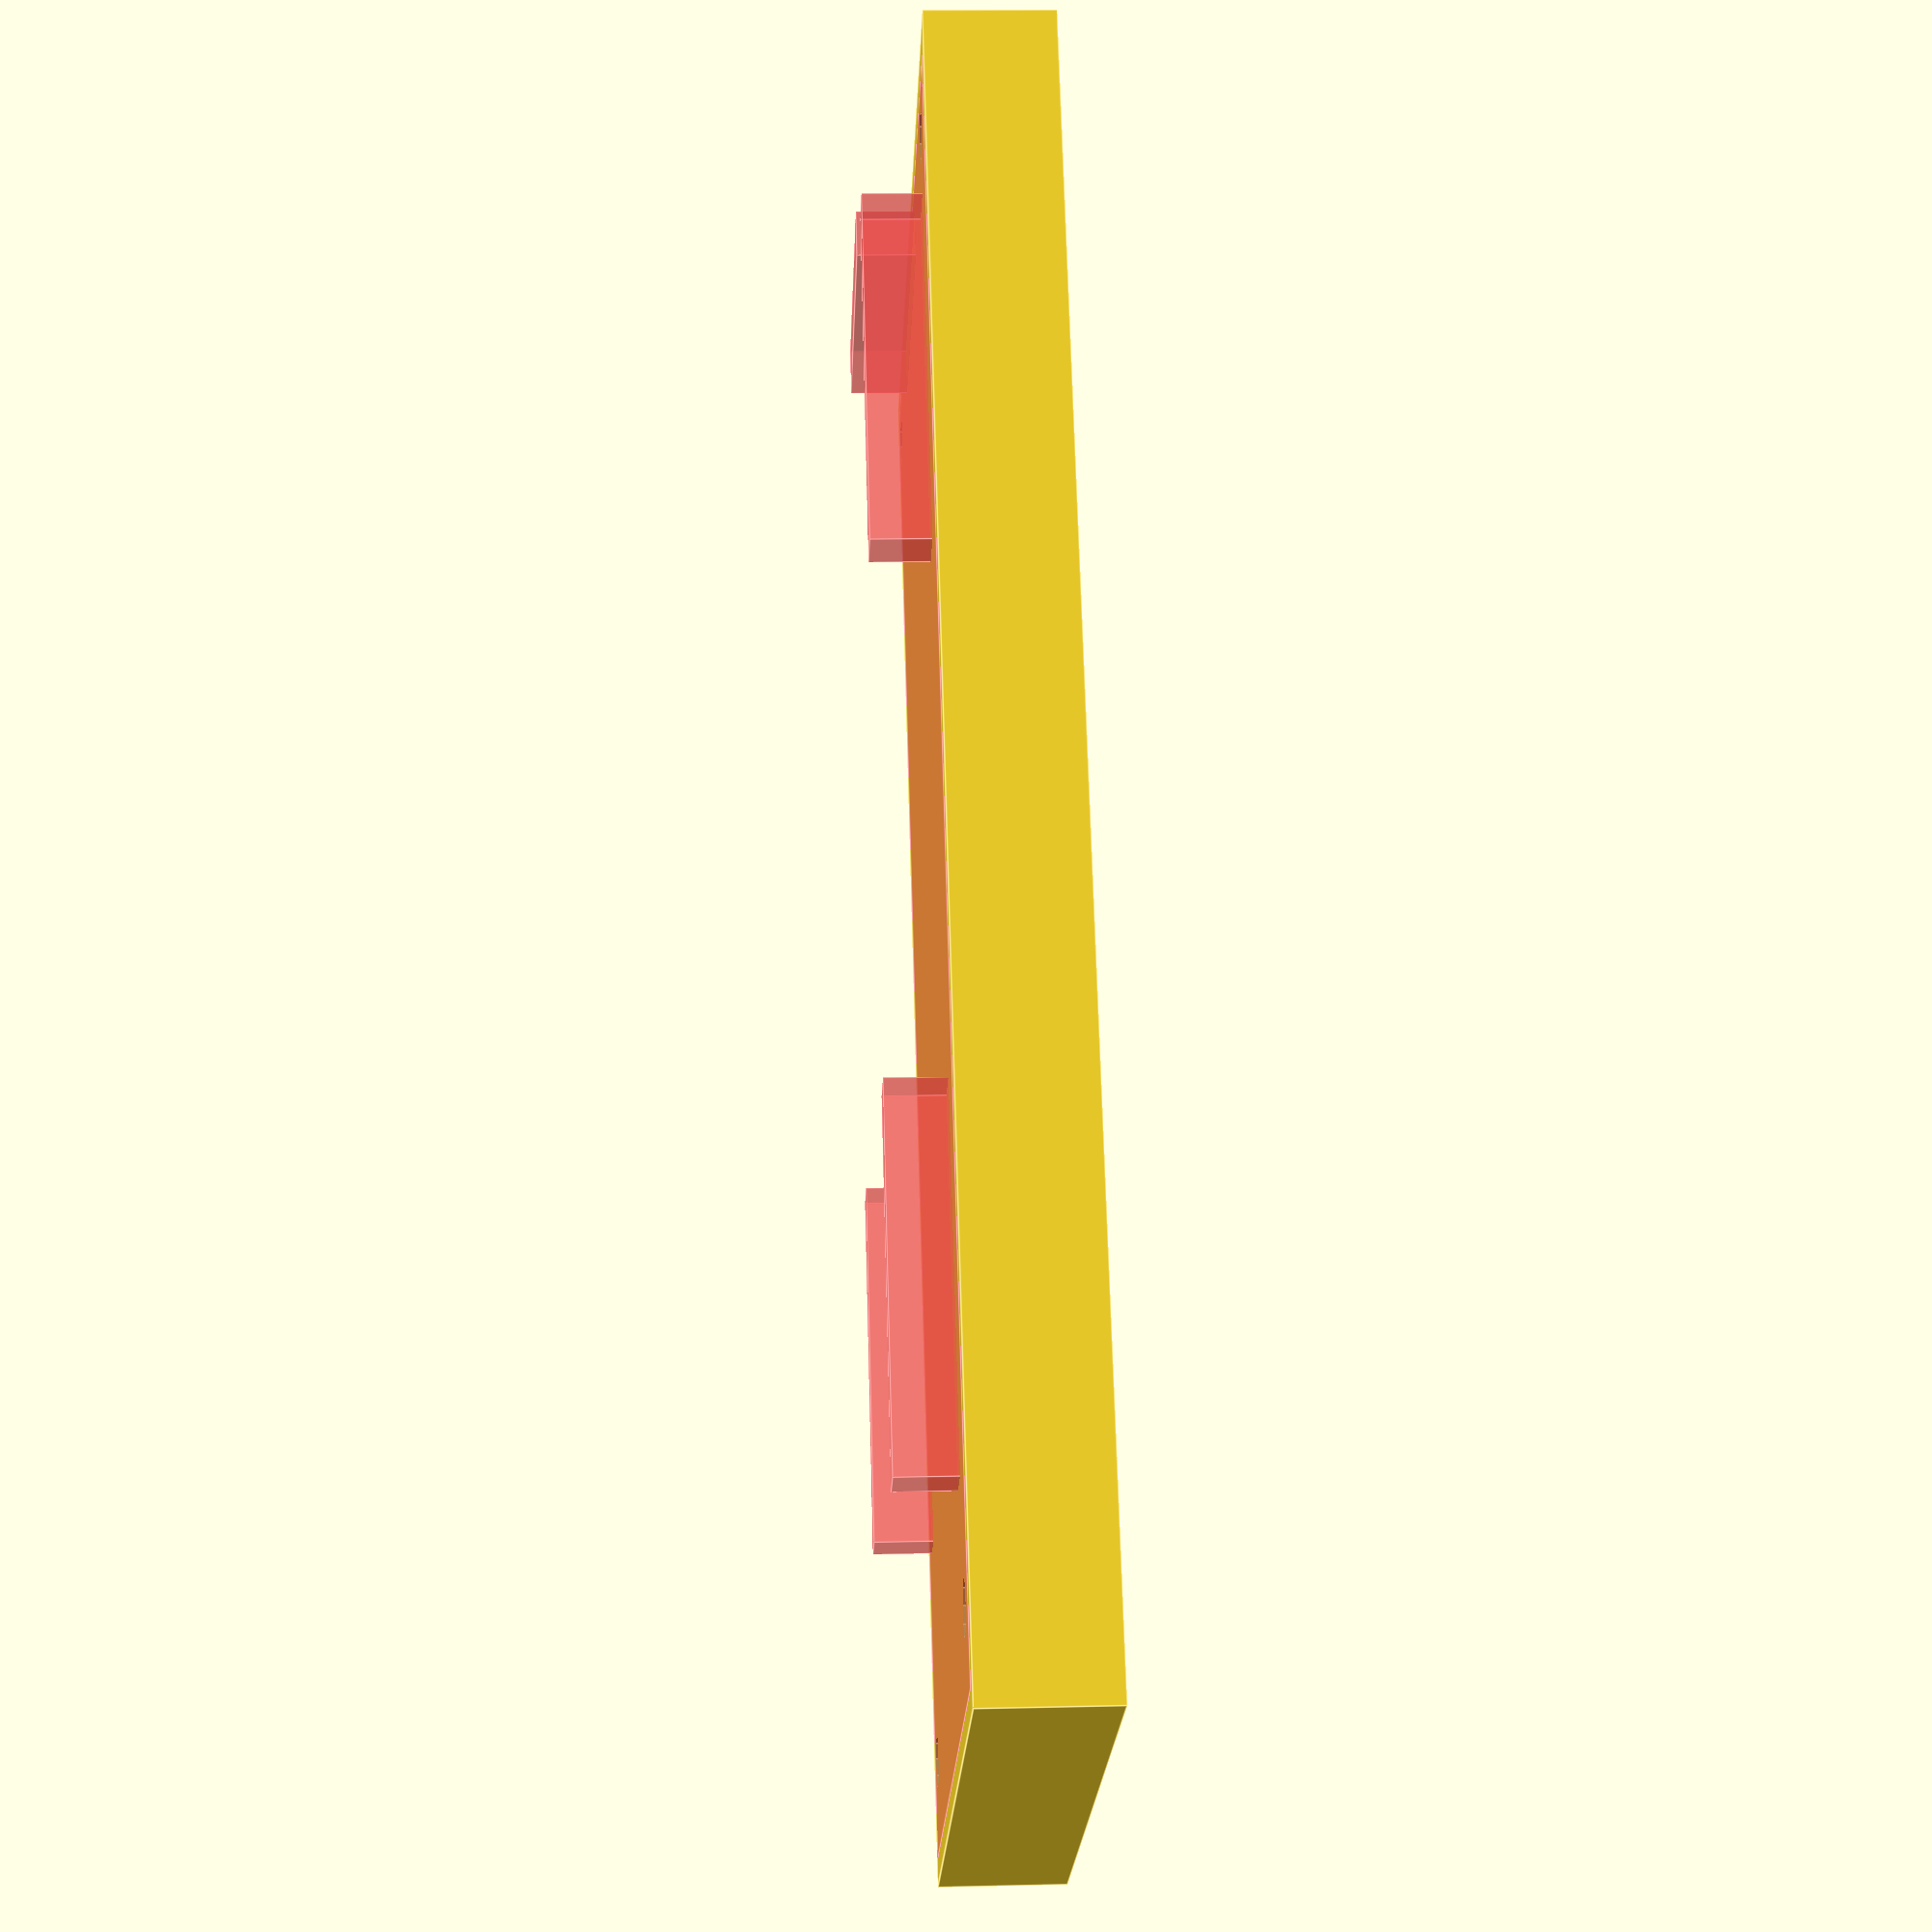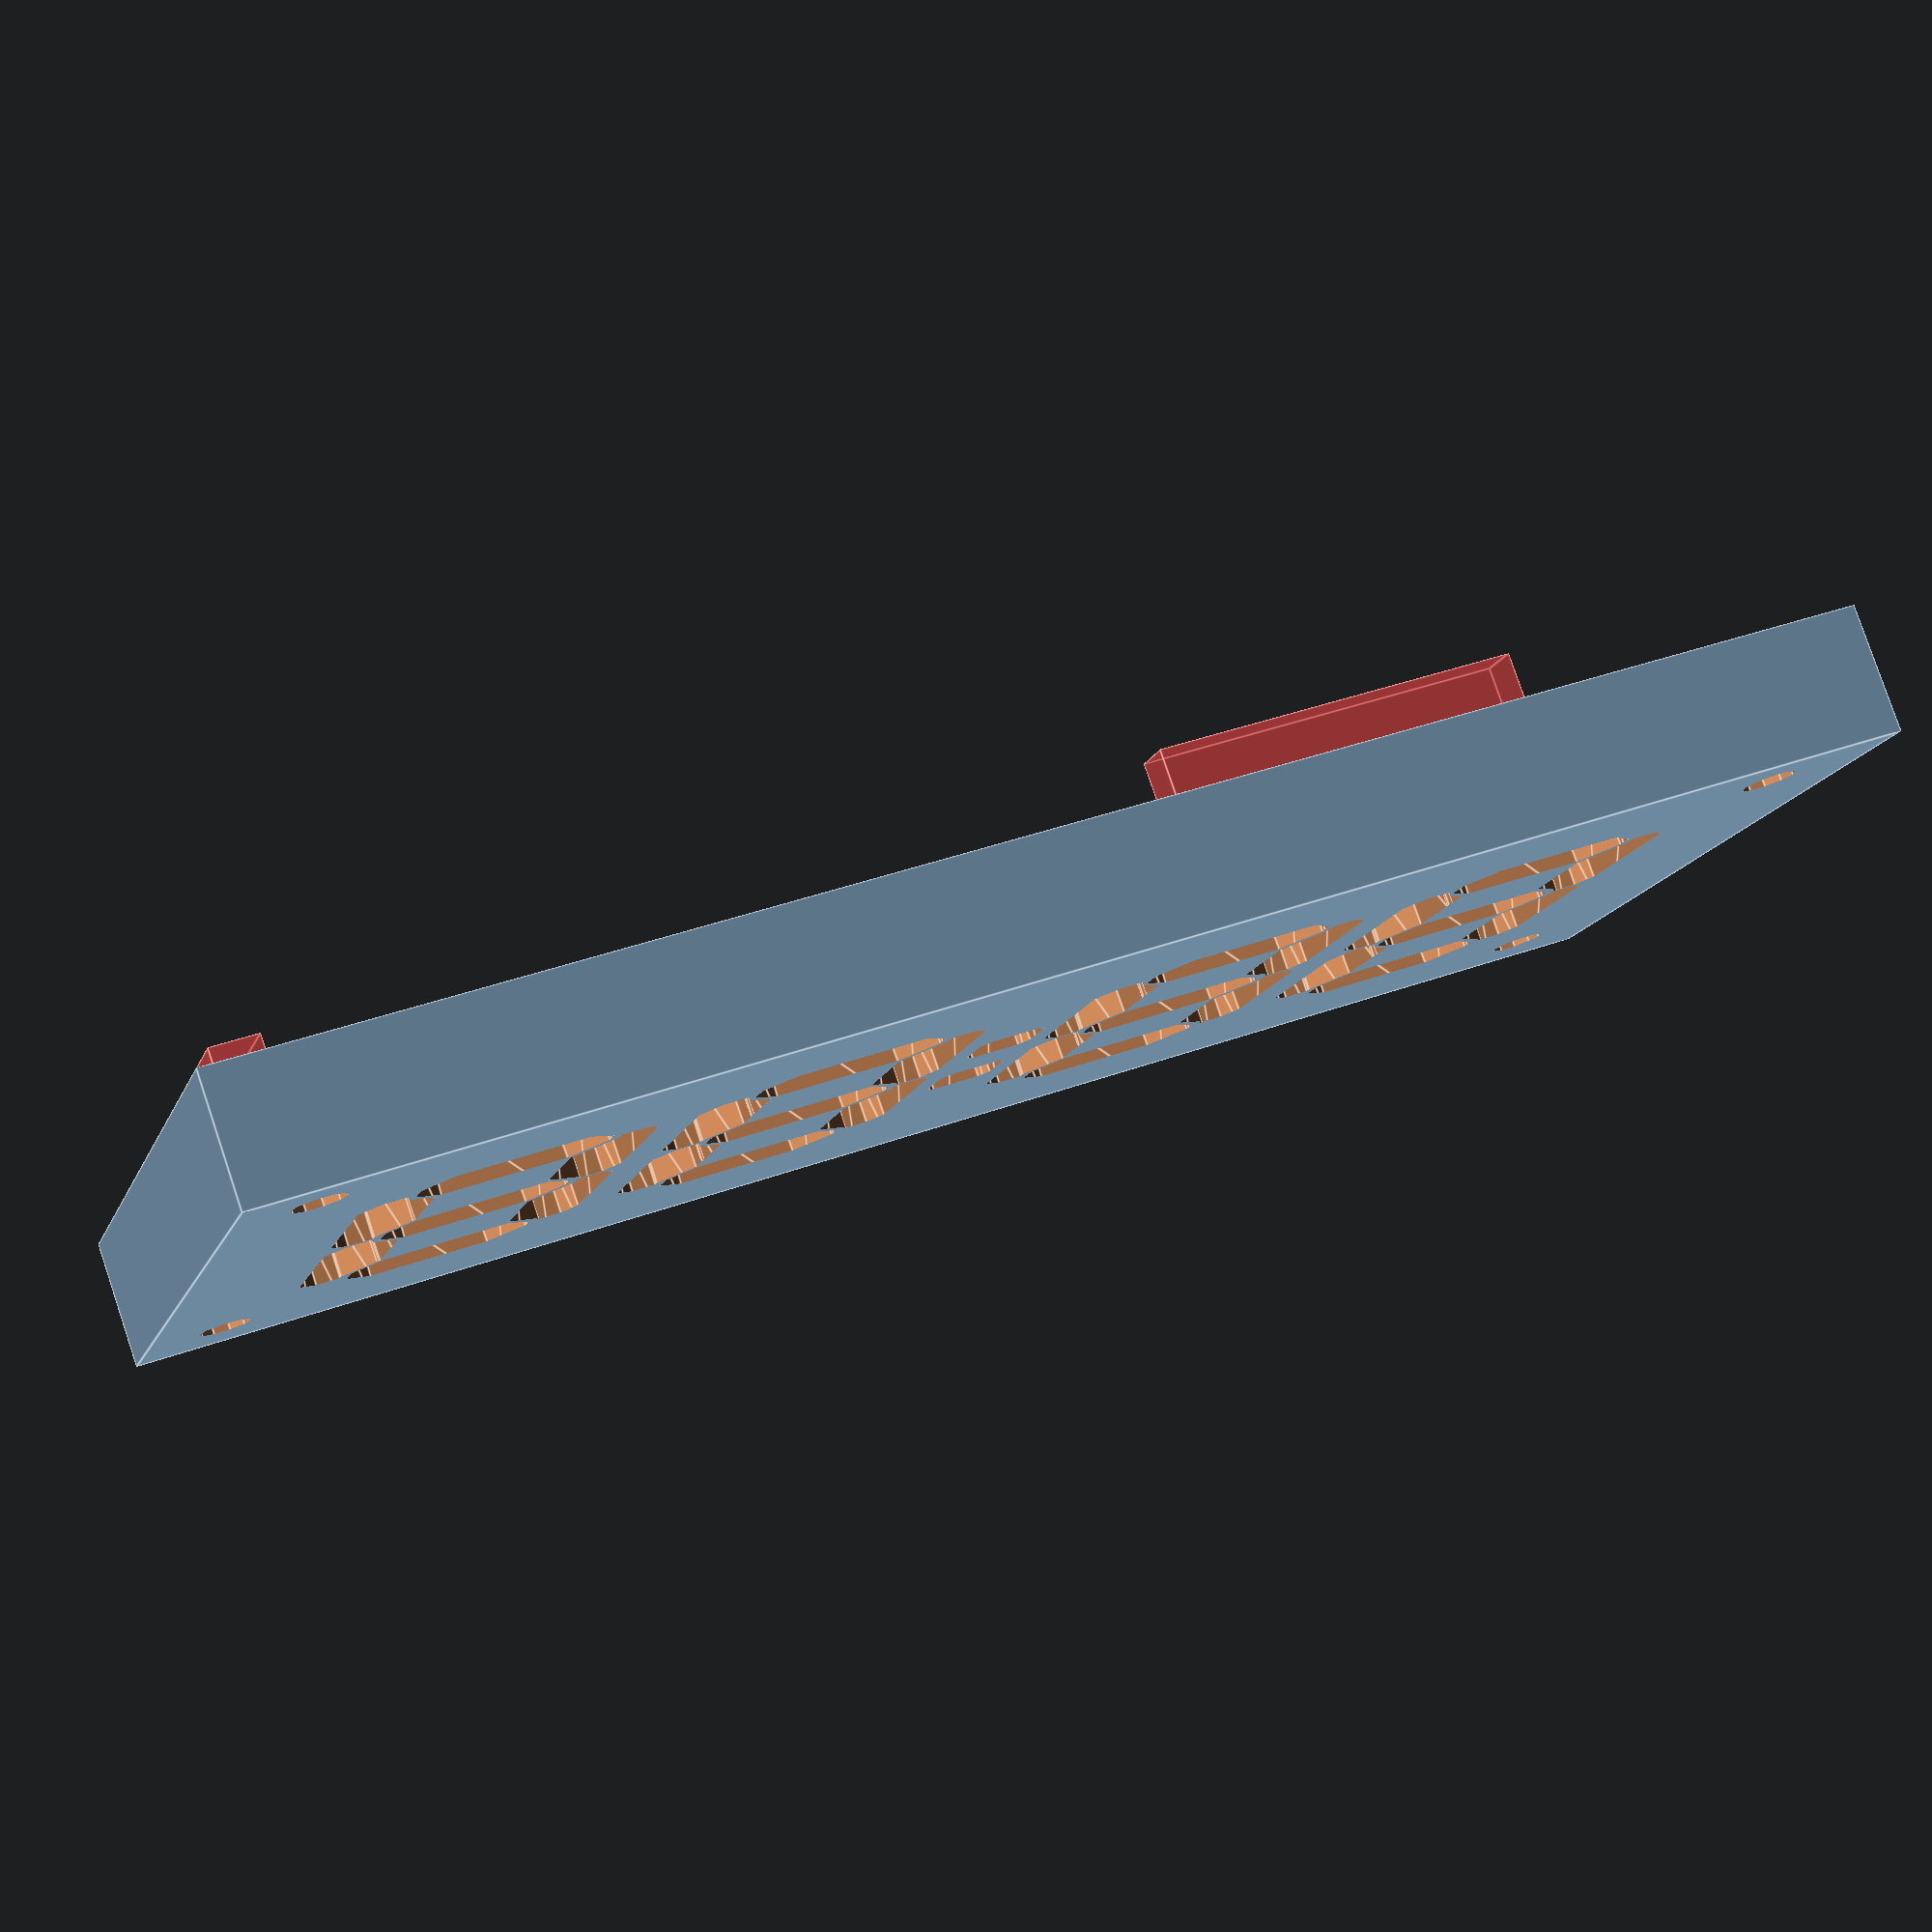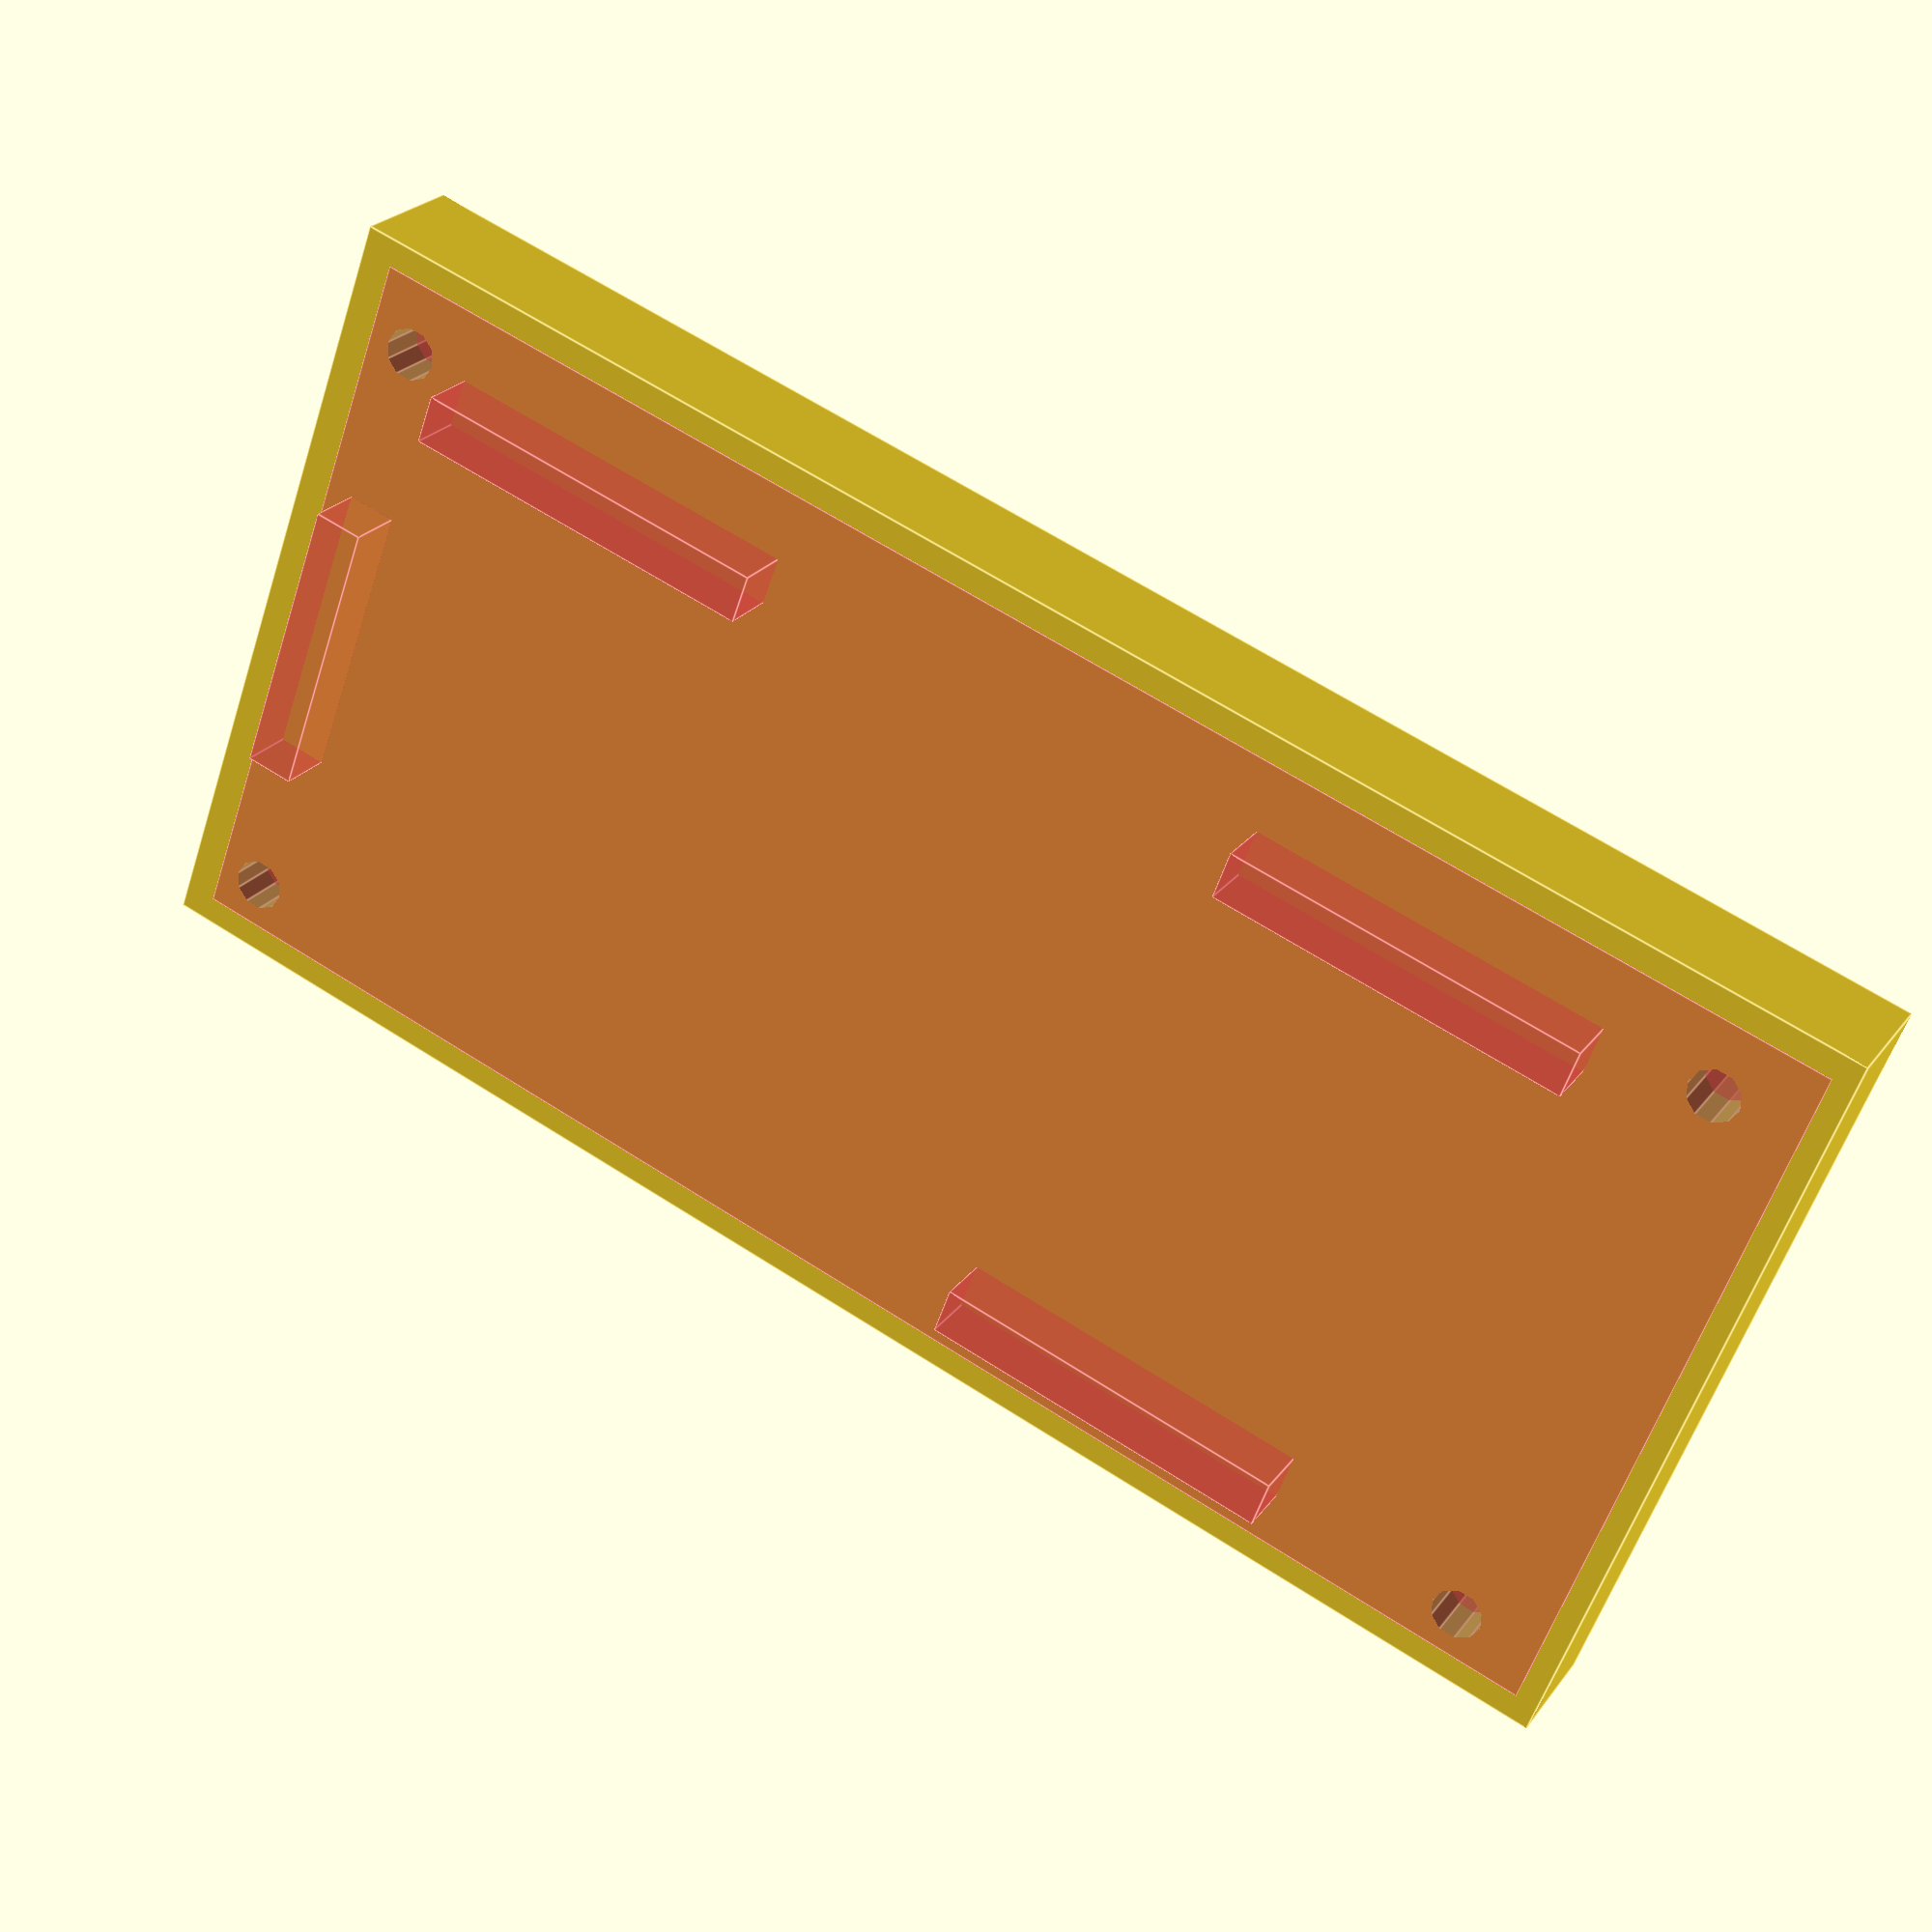
<openscad>
$fn = 10;

skinBreak = 0.01;       // extra depth to poke a hole through a surface

//boardW = 146;
//boardH = 63.7;     // was 63.45 - tight

// Eagle dimensions of v.2 board
//  + slop to fit
eagleBoardW = 84; // (33 * 2.54);      // 83.82;
eagleBoardH = 40;   // (15.55 * 2.54); // 39.37;
eagleBoardD = 2.8; // 1.8;
eagleBoardX = 1;       // offset into board hole (1/2 of fudge value)
eagleBoardY = .75;
eagleBoardZ = 0;
boardW = eagleBoardW + (eagleBoardX*2);
boardH = eagleBoardH + (eagleBoardY*2);
boardD = eagleBoardD + skinBreak;

boardFrameW = 3;
boardFrameX = 0;
boardFrameY = 0;

reflectorWidth = boardW;
reflectorHeight = boardH + boardFrameW;
reflectorDepth = 7;
refOffZ = reflectorDepth / 2;

strokeWidth = 0.3;



segMul = 1.27;


headerHeight = 2.7;
headerYOffset = 35;
headerAOffset = 6;
headerAWidth = 20;
headerBOffset = 55;
headerBWidth = 20;
headerY2Offset =  3;
headerCOffset = 50;
headerCWidth = 20;
headerY3Offset = 12;
headerDOffset = 1.5;
headerDHeight = 16;
headerDepth = 10;
headerBackDepth = 4;

module pinClearance() {
    // pixel I/O header
        translate([headerAOffset, headerYOffset, -headerBackDepth])
            cube([headerAWidth, headerHeight, headerDepth]);
    // I2C header
        translate([headerBOffset, headerYOffset, -headerBackDepth])
            cube([headerBWidth, headerHeight, headerDepth]);
    // prog header
        translate([headerCOffset, headerY2Offset, -headerBackDepth])
            cube([headerCWidth, headerHeight, headerDepth]);
    // pwr/spk header
        translate([headerDOffset, headerY3Offset, -headerBackDepth])
            #cube([headerHeight, headerDHeight, headerDepth]);


}



segMul = .254 * 2.54;

adgOffX = 8;
adgOffY = 2;
aOffX = 4;
aOffY = 33.5;
dOffY = -1.5;
gOffY = 16;
adgSeg = [ [-9.5,-1.5], [-9.5,1.5], [-6.5,4.5], [6,4.5], [9.5,1], [9.5,-1], [6.5,-4.5], [-6.5,-4.5] ];

bcOffX = 20.5;
bcOffY = 7.5;
bOffY = 19;
cOffY = 1.5;
bcSeg = [ [-4,-5], [-4,5.5], [0,9.5], [0,10.25], [2.5,10.25], [4,8.5], [4,-9], [2.5,-10.5], [0,-10.5], [0,-9] ];

efOffX = 3;
efOffY = 7.5;
eOffY = 1.5;
fOffY = 19;
efSeg = [ [.5,-10.5], [-2,-10.5], [-4,-8.5], [-4,8.5], [-2,10.25],  [.5,10.25],  [.5,9.5],  [4,6],  [4,-5.5],  [.5,-9] ];

colonCenterX = 3;
colonCenterY = 3;
colonOffY = 9;
colonOffY2 = 21;
colonSeg = [ [-3.5,-2.5], [-3.5,2.5],  [-2.5,3.5],  [2.5,3.5],  [3.5,2.5],  [3.5,-2.5],  [2.5,-3.5],  [-2.5,-3.5] ];

module segment(path) {
    scale([.84, .84, 1])
    linear_extrude(height = reflectorDepth+1, center=true, scale=.92)
        polygon(path);
}


segOffZ = -2.5;
module sevenSeg() {
    
    translate([adgOffX + aOffX, adgOffY + aOffY, segOffZ])
        segment(adgSeg);
    translate([adgOffX + aOffX, adgOffY + dOffY, segOffZ])
        segment(adgSeg);
    translate([adgOffX + aOffX, adgOffY + gOffY, segOffZ])
        segment(adgSeg);

    translate([bcOffX, bcOffY + bOffY, segOffZ])
        segment(bcSeg);
    translate([bcOffX, bcOffY + cOffY, segOffZ])
        segment(bcSeg);
    translate([efOffX, efOffY + eOffY, segOffZ])
        segment(efSeg);
    translate([efOffX, efOffY + fOffY, segOffZ])
        segment(efSeg);
}

module colons() {
    translate([colonCenterX, colonCenterY + colonOffY, segOffZ])
        segment(colonSeg);
    translate([colonCenterX, colonCenterY + colonOffY2, segOffZ])
        segment(colonSeg);
}

pixelArray = [ [3,5], [3,6.5], [3,9.5], [3,11],
    [4.5,3.5], [4.5,8], [4.5,12.5], 
    [6,3.5], [6,8], [6,12.5],
    [7.5,5], [7.5,6.5], [7.5,9.5], [7.5,11],
    [10,5], [10,6.5], [10,9.5], [10,11],
    [11.5,3.5], [11.5,8], [11.5,12.5], 
    [13,3.5], [13,8], [13,12.5],
    [14.5,5], [14.5,6.5], [14.5,9.5], [14.5,11],
    [16.5,6.5], [16.5,9.5],
    [18.5,5], [18.5,6.5], [18.5,9.5], [18.5,11],
    [20,3.5], [20,8], [20,12.5],
    [21.5,3.5], [21.5,8], [21.5,12.5],
    [23,5], [23,6.5], [23,9.5], [23,11],
    [25.5,5], [25.5,6.5], [25.5,9.5], [25.5,11],
    [27,3.5], [27,8], [27,12.5],
    [28.5,3.5], [28.5,8], [28.5,12.5],
    [30,5], [30,6.5], [30,9.5], [30,11],
 ];

pixelW = 2.5;
pixelH = 2.5;

module pixels() {
        for (i=pixelArray) {
 //           echo(2.54*i[0], 2.54*i[1]);
            translate([2.54*i[0]-pixelW/2, 2.54*i[1]-pixelH/2, -1])
                #cube([pixelW,pixelH,1]);
        }
}

module miniMountingHoles() {
holeX1 = 1 * 2.54;
holeX2 = 32 * 2.54;
holeY1 = 1 * 2.54;
holeY2 = 14.75 * 2.54;
holeZ = 0;
holeR = 2.9/2;
holeD = 10;
    // mounting holes
    translate([holeX1, holeY1, holeZ])
        cylinder(r=holeR, h=holeD, center=true);
    translate([holeX1, holeY2, holeZ])
        cylinder(r=holeR, h=holeD, center=true);
    translate([holeX2, holeY1, holeZ])
        cylinder(r=holeR, h=holeD, center=true);
    translate([holeX2, holeY2, holeZ])
        cylinder(r=holeR, h=holeD, center=true);

}


module miniboard() {
//        cube([eagleBoardW, eagleBoardH, eagleBoardD]);
                #cube([boardW, boardH, boardD]);
        pixels();
        miniMountingHoles();
      #pinClearance();
}

module xxx() {
    refX = 5.5;
    refY = 9.5;
        translate([refX, refY, 0]) {
            scale([segMul, segMul, 1])
                union() {
        
                translate([1, 0, -refOffZ]) {
                    translate([1, 0, 0])
                        sevenSeg();
                    translate([28.5, 0, 0])
                        sevenSeg();
                    
                    translate([54, 0, 0])
                        colons();
                    
                    translate([62, 0, 0])
                        sevenSeg();
                    translate([89.5, 0, 0])
                        sevenSeg();
                }
            }
        }

}

test = 1;
if (test) {
   difference() {
       union() {
*               translate([-eagleBoardX, -eagleBoardY, -boardD])
                #cube([boardW, boardH, boardD]);
            // base to carve everything out of
            translate([boardFrameX-boardFrameW/4, boardFrameY-boardFrameW/4, -reflectorDepth])
                cube([boardW+boardFrameW, boardH+boardFrameW, reflectorDepth]);
      }
      translate([eagleBoardX, eagleBoardY, -boardD+skinBreak*2])
        miniboard();
       xxx();
   }
 //        translate([eagleBoardX, eagleBoardY, -boardD+skinBreak*2])
 //     pixels();
}
else {
if (!LIBRARY)
    miniclock_reflector();
}
</openscad>
<views>
elev=165.9 azim=234.9 roll=92.9 proj=p view=edges
elev=278.7 azim=163.6 roll=161.3 proj=p view=edges
elev=155.8 azim=200.1 roll=152.7 proj=p view=edges
</views>
